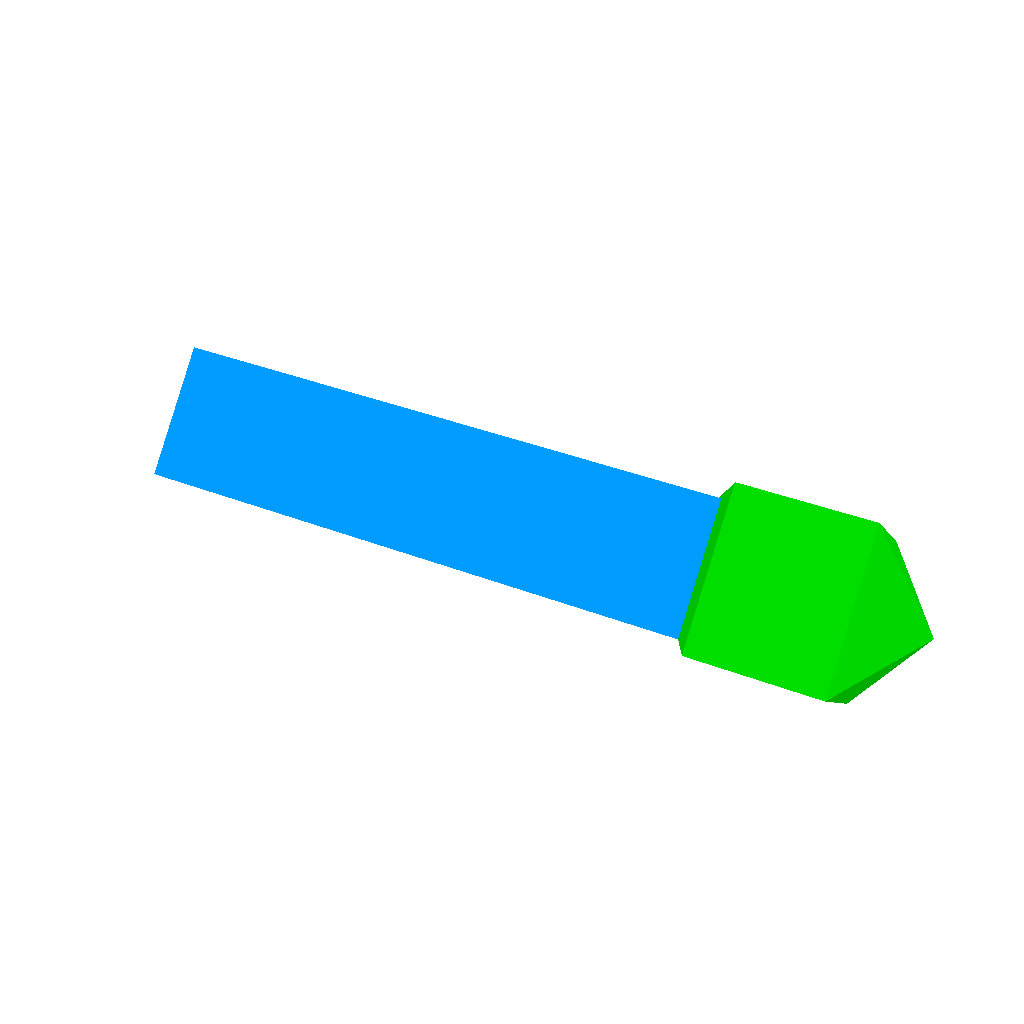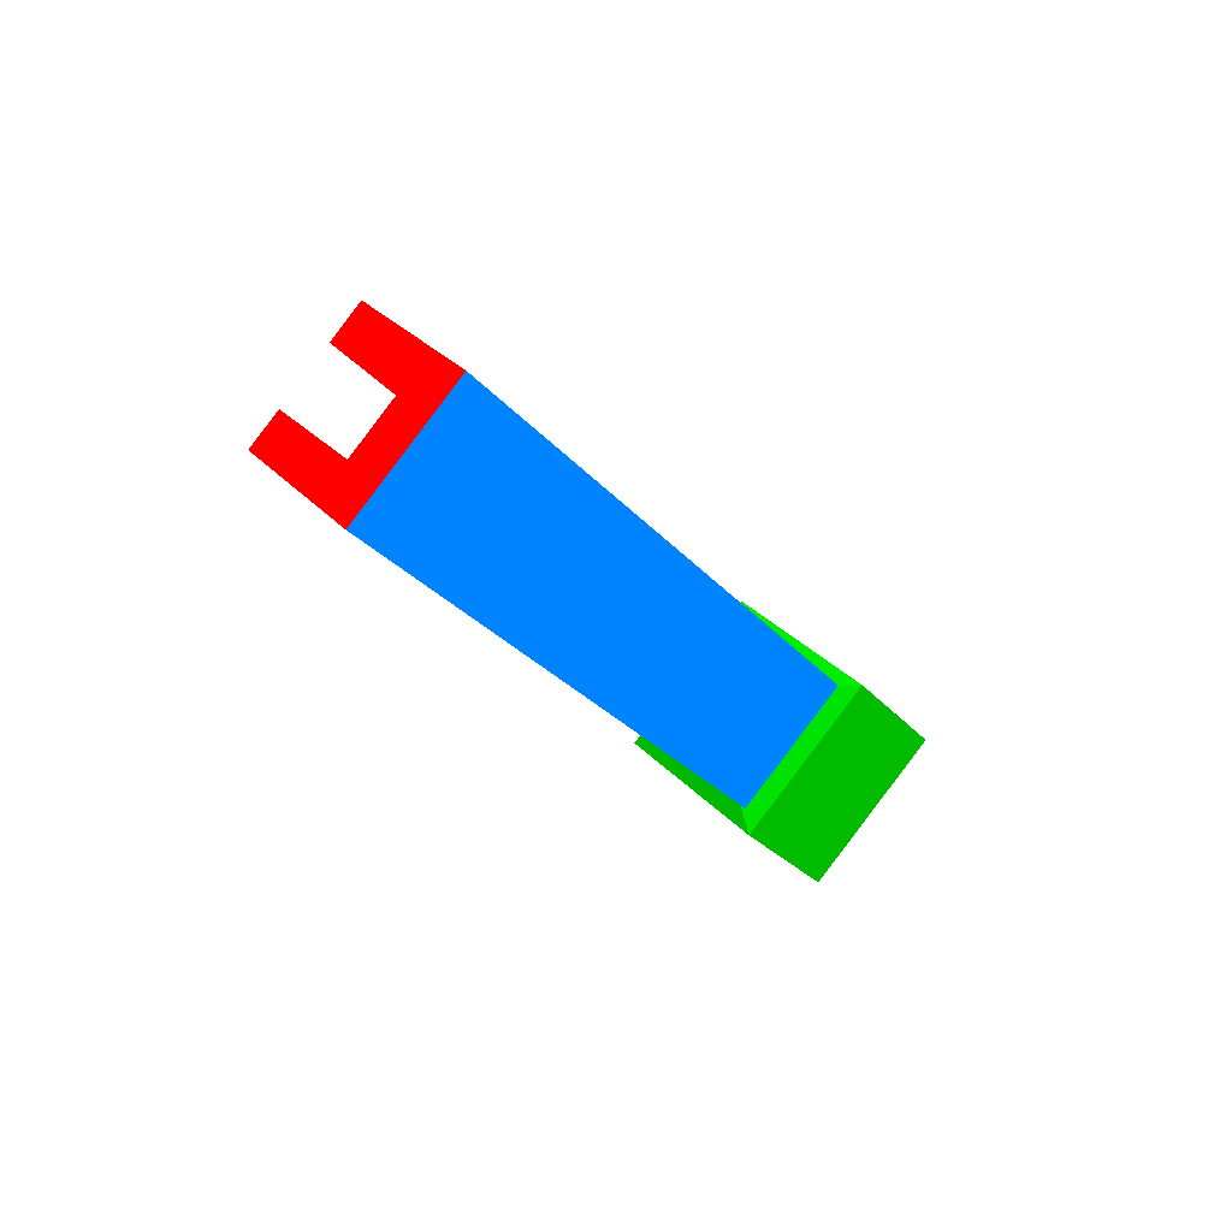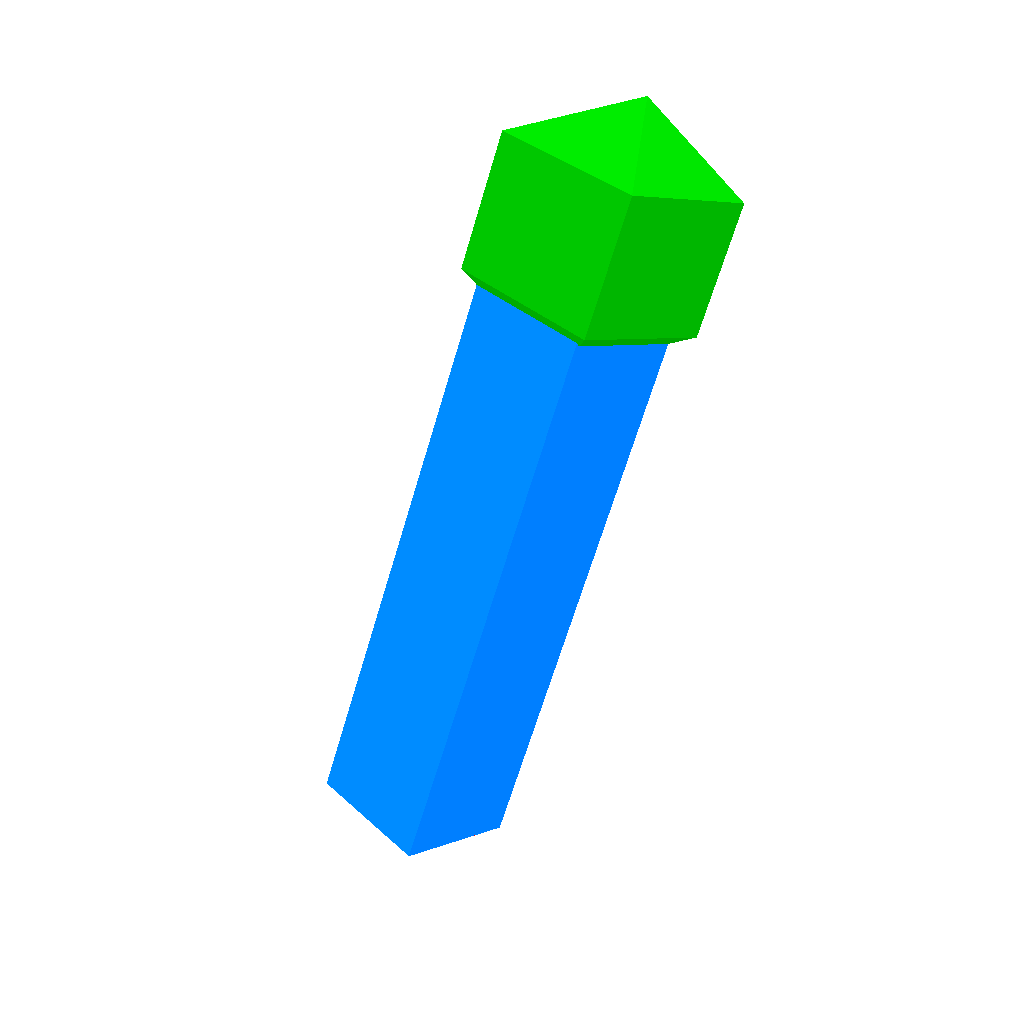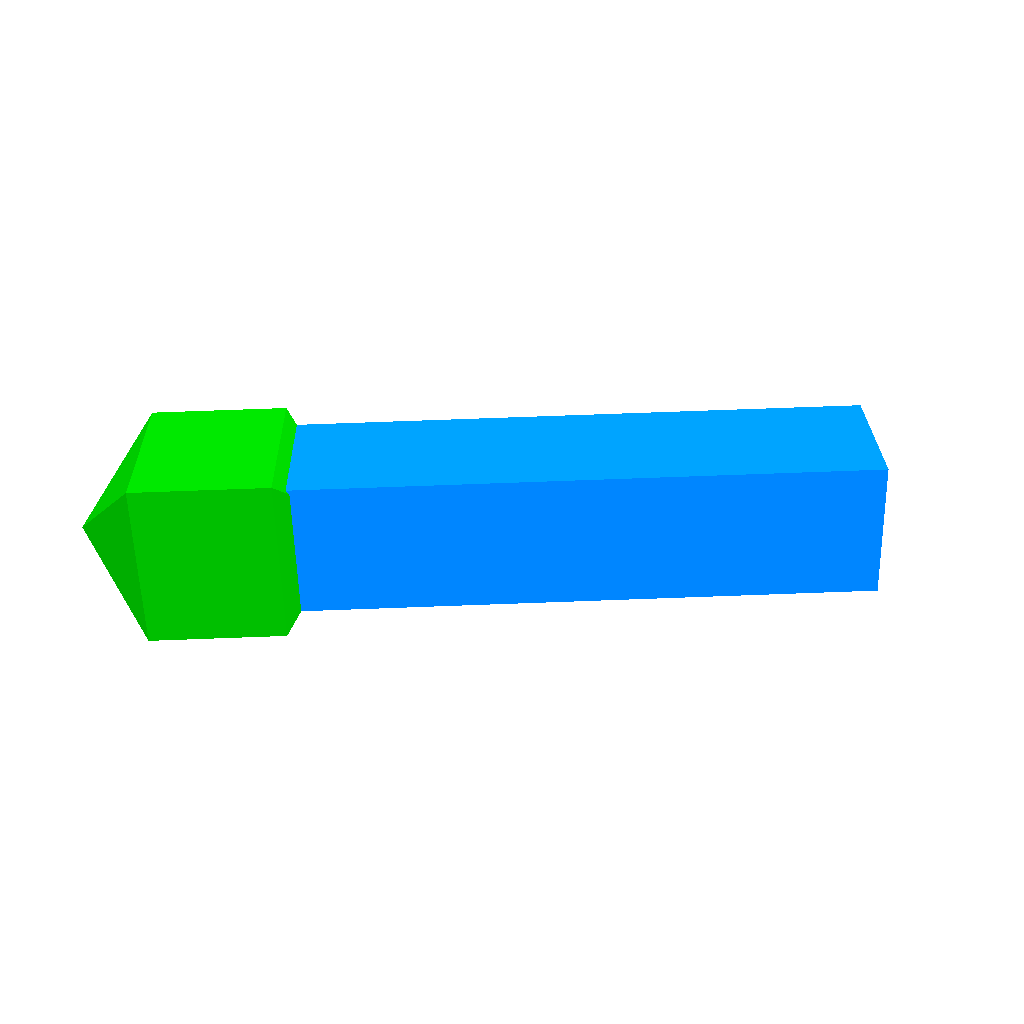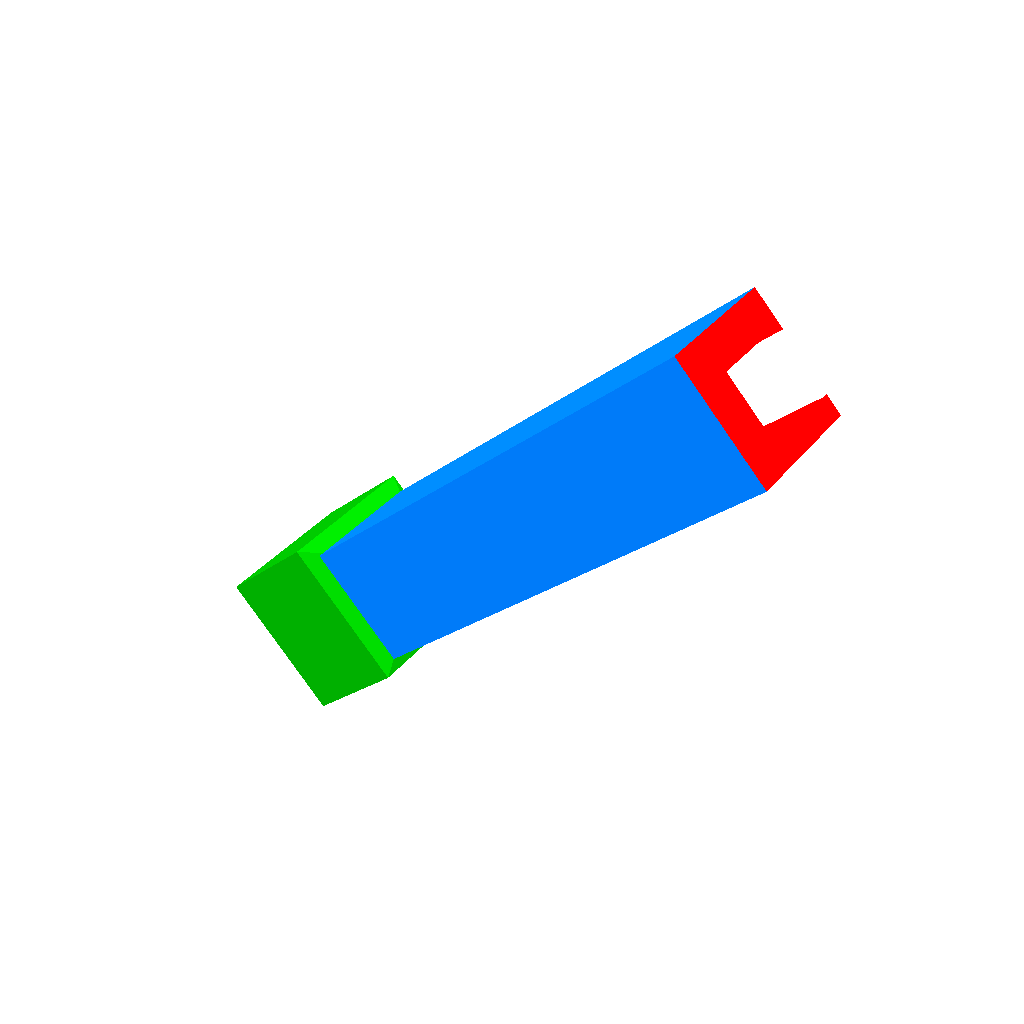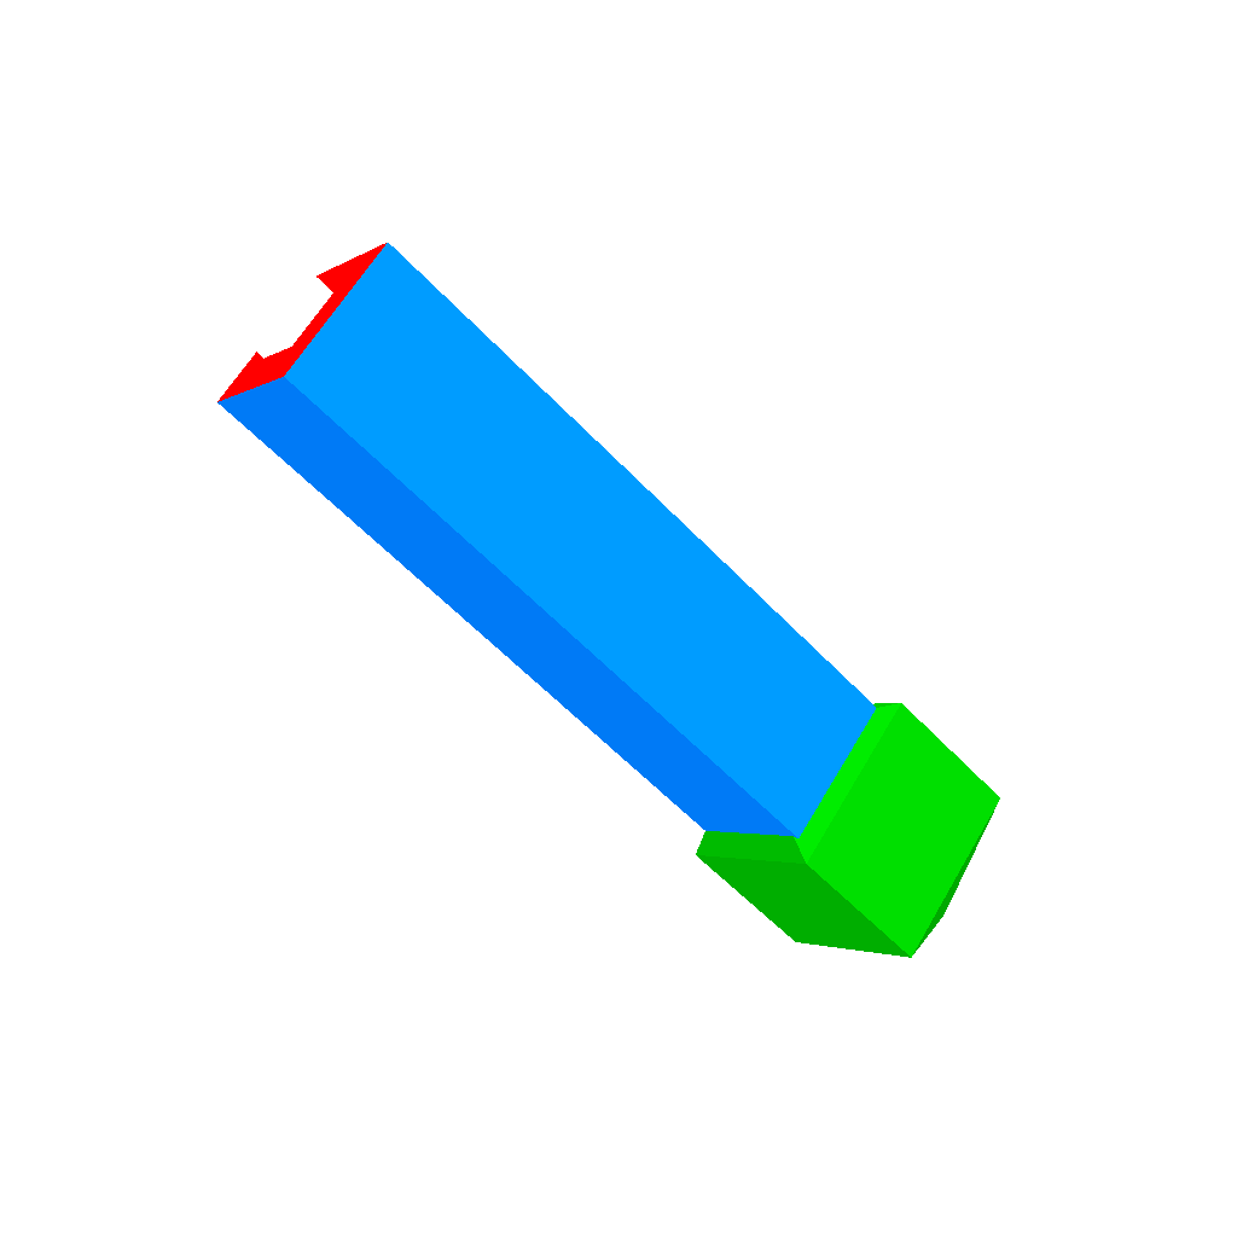
<metadata>
{"format":"obj","ext":"obj","renderer":"f3d","projection":"perspective","resolution":1024,"background":"white","views":[{"elev":40.9,"azim":-155.3,"up":"+Y"},{"elev":-28.0,"azim":121.5,"up":"+Y"},{"elev":-67.2,"azim":-106.7,"up":"+Y"},{"elev":75.0,"azim":-2.1,"up":"+Y"},{"elev":-22.1,"azim":53.9,"up":"+Z"},{"elev":-59.0,"azim":133.2,"up":"+Y"}]}
</metadata>
<code>
o runner_body.002
v -0.1551 0.01587 -0.07773 0 0.349 0.698
v -0.1551 -0.03543 -0.02642 0 0.349 0.698
v -0.1551 0.01587 0.02488 0 0.349 0.698
v -0.1551 0.06717 -0.02642 0 0.349 0.698
v 0.1598 0.01587 -0.07773 0 0.349 0.698
v 0.1598 -0.03543 -0.02642 0 0.349 0.698
v 0.1598 0.01587 0.02488 0 0.349 0.698
v 0.1598 0.06717 -0.02642 0 0.349 0.698
v -0.2226 0.01585 -0.08751 0 0.498 0
v -0.1503 -0.04676 -0.0249 0 0.498 0
v -0.2226 -0.04676 -0.0249 0 0.498 0
v -0.1503 0.01585 0.03771 0 0.498 0
v -0.2226 0.01585 0.03771 0 0.498 0
v -0.1142 0.01585 -0.0249 0 0.498 0
v -0.1503 0.07847 -0.0249 0 0.498 0
v -0.2226 0.07847 -0.0249 0 0.498 0
v -0.1503 0.01585 -0.08751 0 0.498 0
v -0.2588 0.01585 -0.0249 0 0.498 0
v 0.1598 0.01587 -0.07773 1 0 0
v 0.1598 -0.03543 -0.02642 1 0 0
v 0.1598 0.01587 0.02488 1 0 0
v 0.1598 0.06717 -0.02642 1 0 0
v 0.1976 0.01623 -0.003845 1 1 1
v 0.1554 0.01623 -0.003845 1 1 1
v 0.1976 0.03729 -0.02491 1 1 1
v 0.1554 0.03729 -0.02491 1 1 1
v 0.1976 0.01623 -0.04597 1 1 1
v 0.1554 0.01623 -0.04597 1 1 1
v 0.1976 -0.004836 -0.02491 1 1 1
v 0.1554 -0.004836 -0.02491 1 1 1
f 1 2 3 4
f 1 5 6 2
f 2 6 7 3
f 3 7 8 4
f 4 8 5 1
f 18 9 11
f 9 17 10 11
f 17 14 10
f 18 11 13
f 11 10 12 13
f 10 14 12
f 18 13 16
f 13 12 15 16
f 12 14 15
f 18 16 9
f 16 15 17 9
f 15 14 17
f 19 22 21 20
f 23 25 26 24
f 25 27 28 26
f 26 24 30 28
f 27 29 30 28
f 29 23 24 30
f 23 29 27 25

</code>
